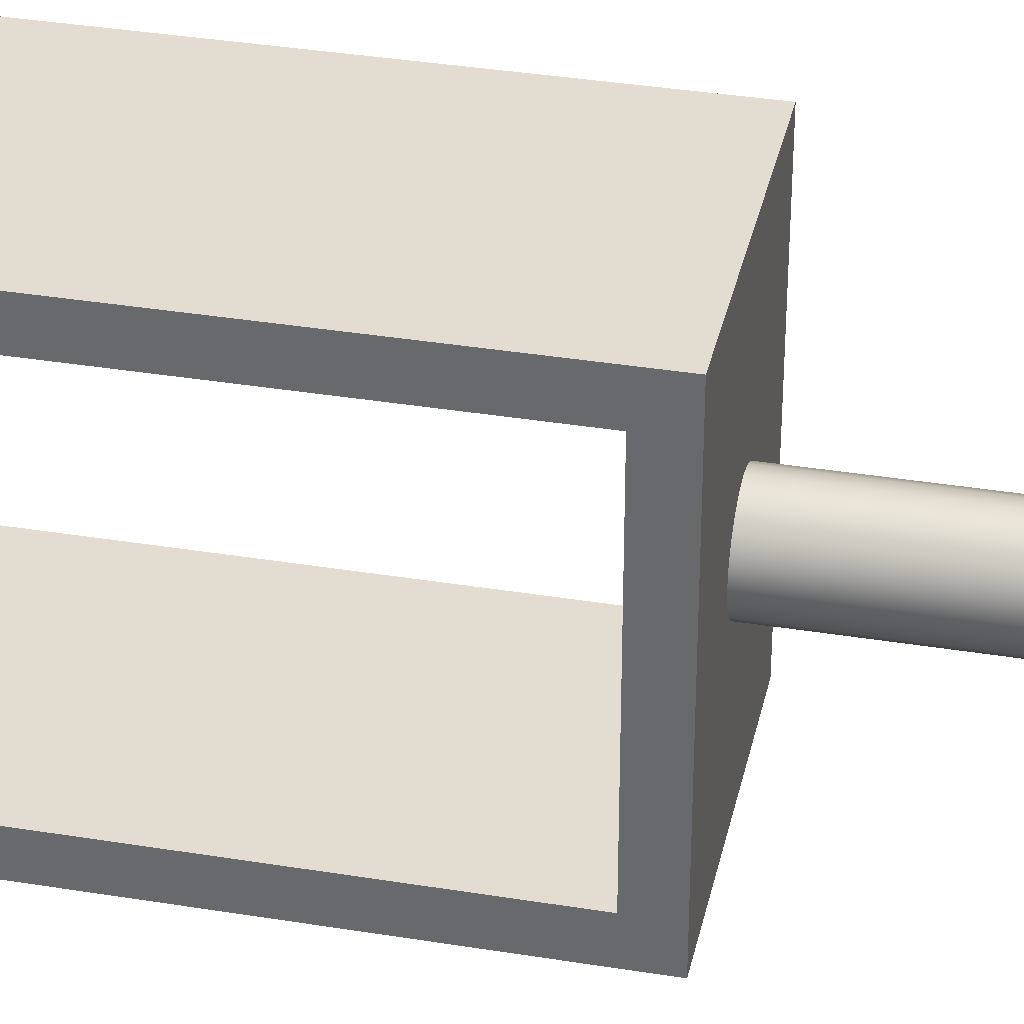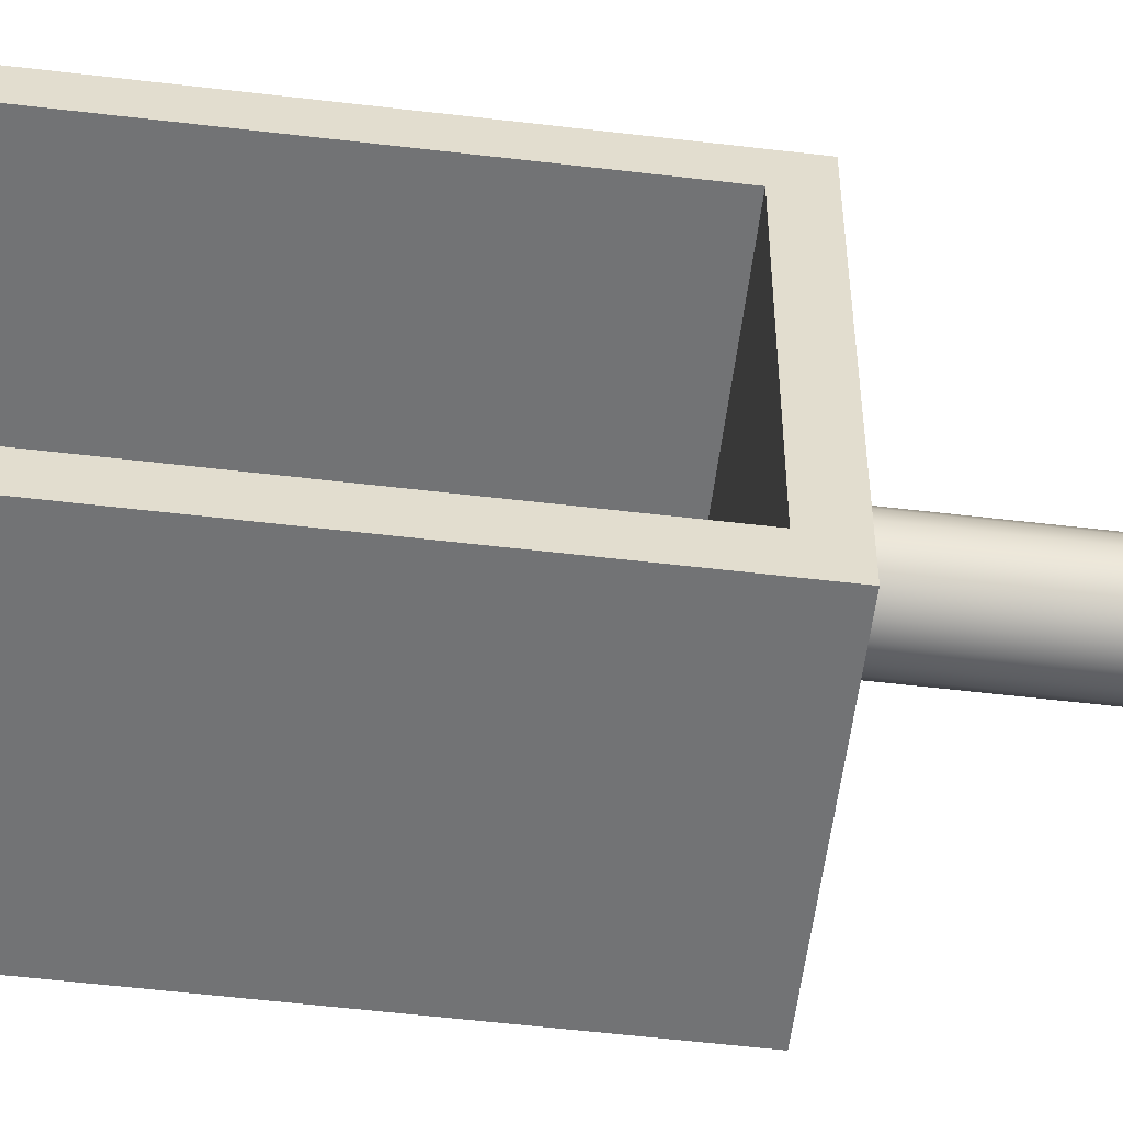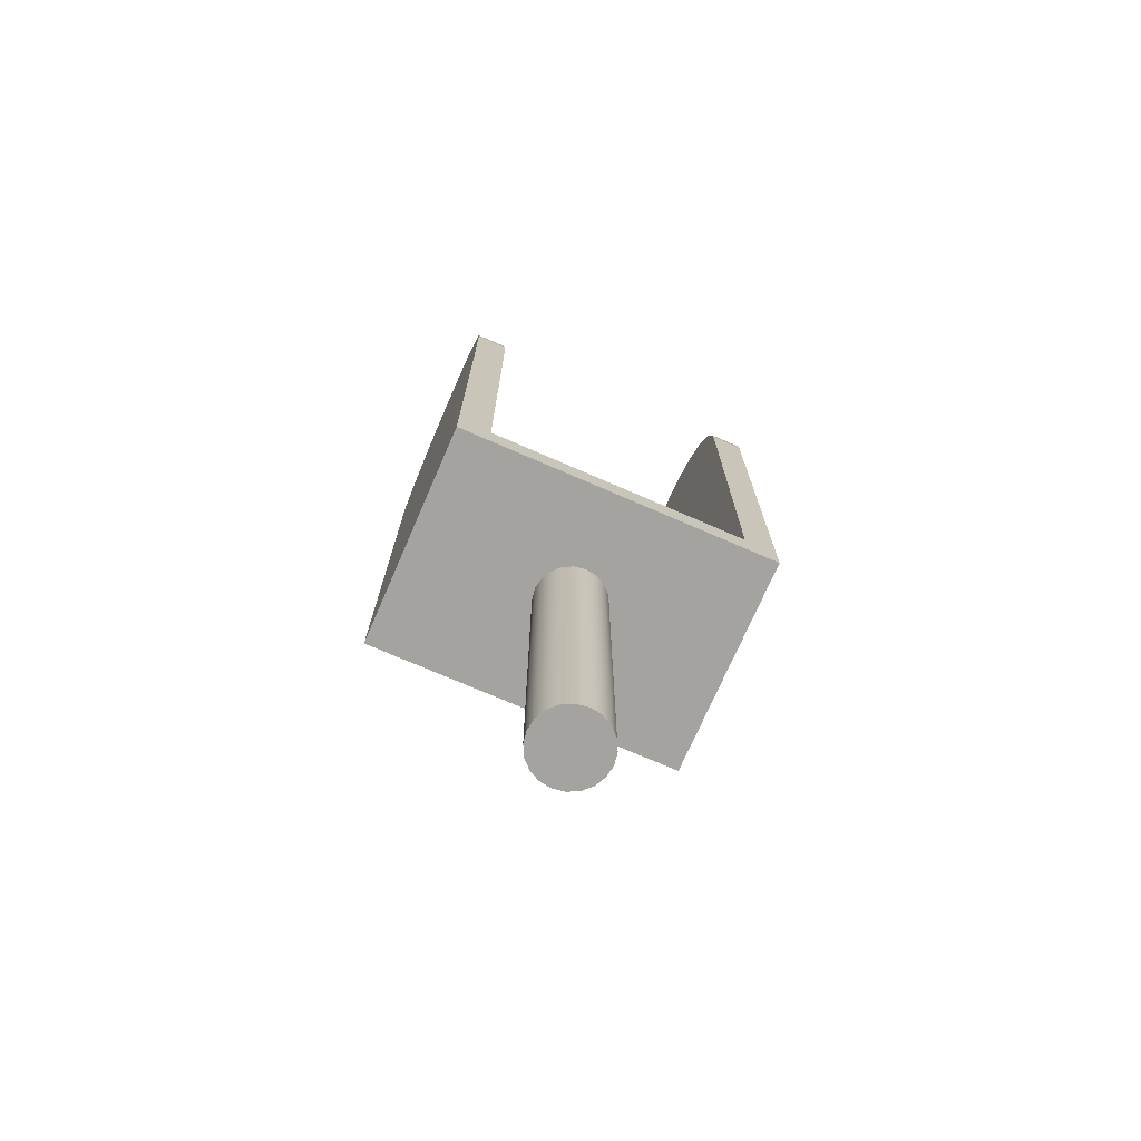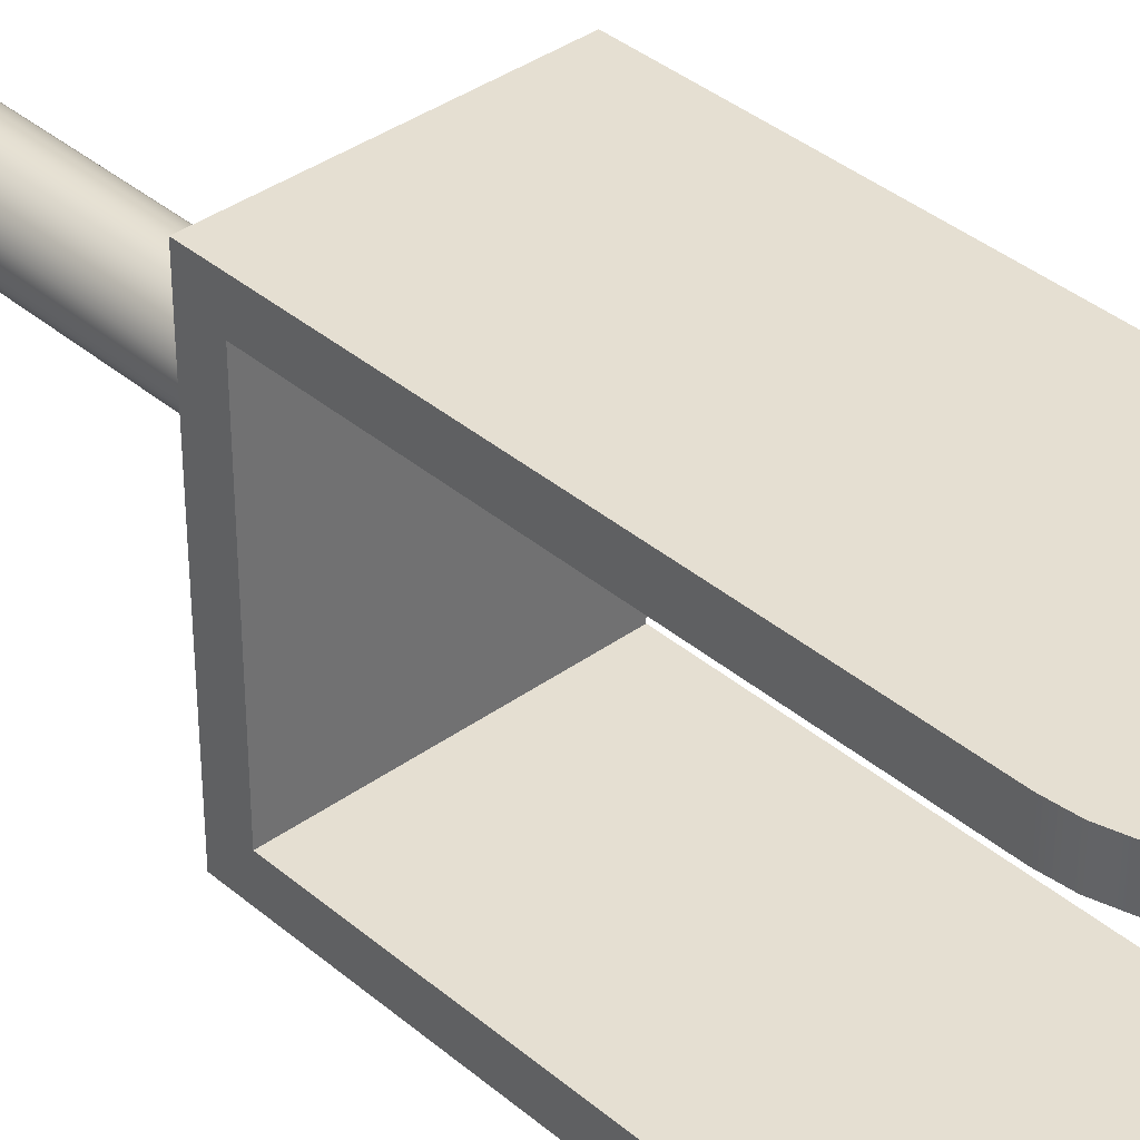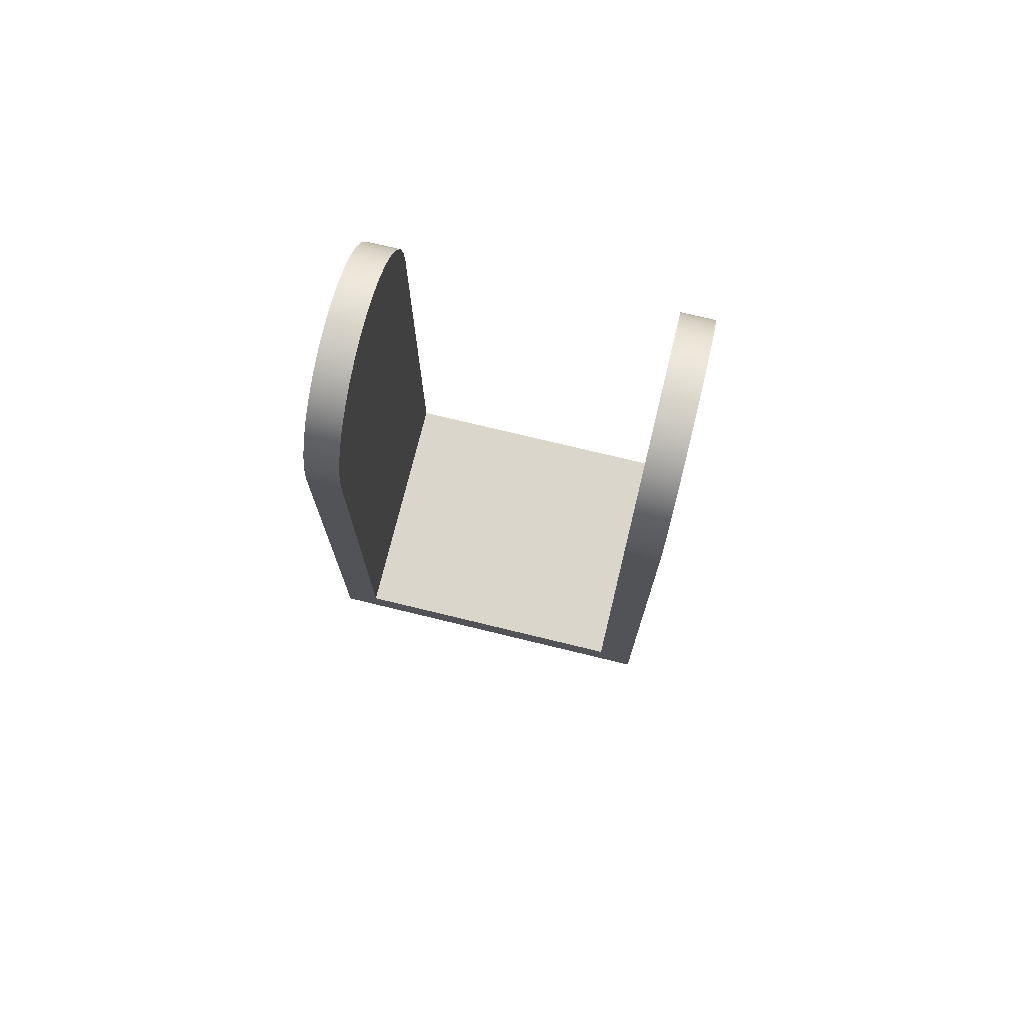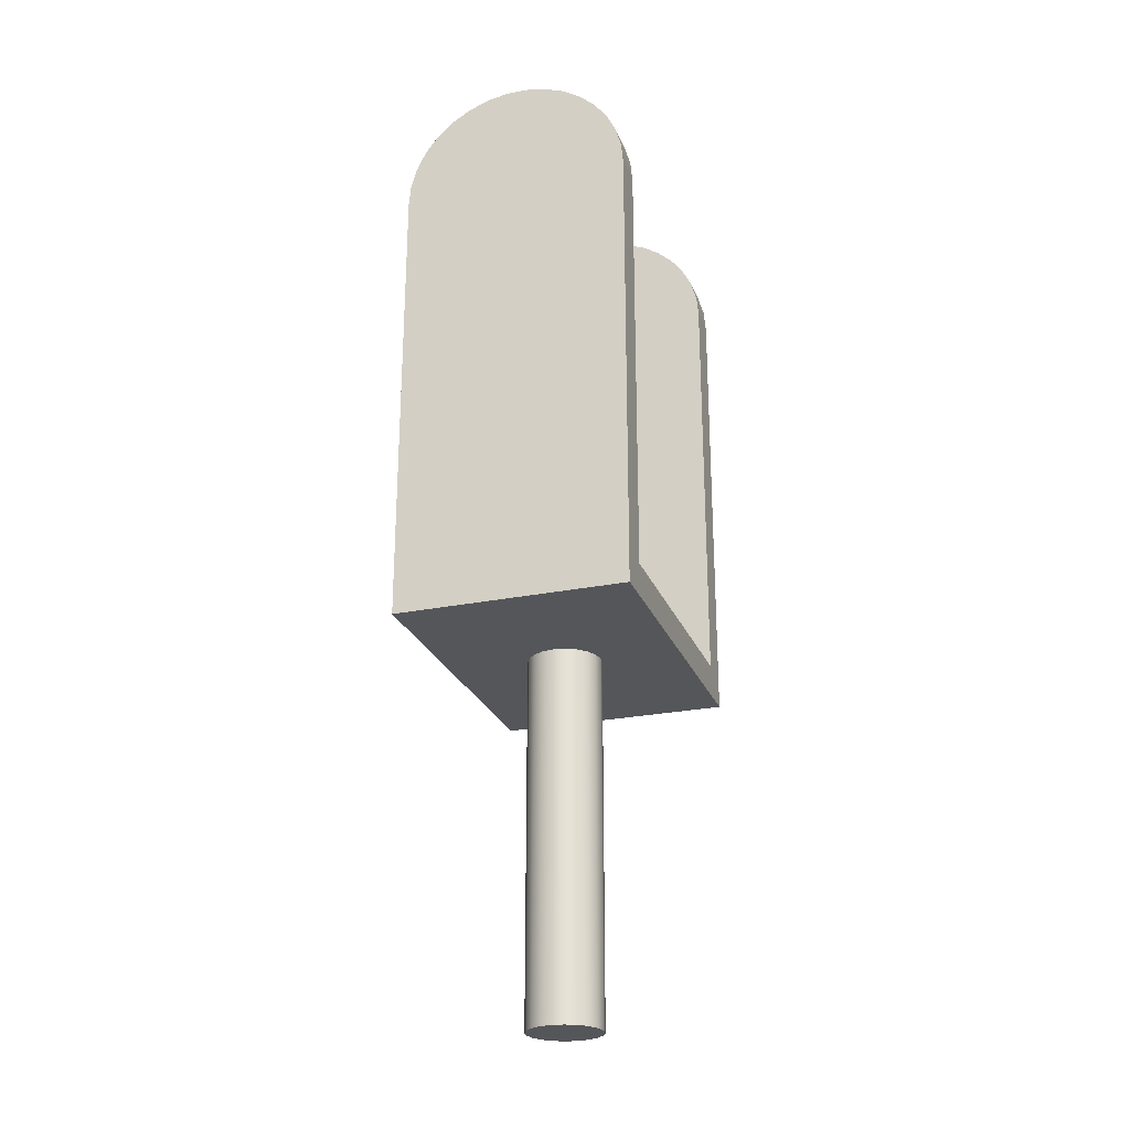
<metadata>
{"format":"obj","ext":"obj","renderer":"f3d","projection":"perspective","resolution":1024,"background":"white","views":[{"elev":35.2,"azim":-77.7,"up":"+Z"},{"elev":-55.7,"azim":-97.1,"up":"+Z"},{"elev":-73.0,"azim":66.5,"up":"+Y"},{"elev":37.4,"azim":137.2,"up":"+Z"},{"elev":73.6,"azim":-76.3,"up":"+Y"},{"elev":-25.1,"azim":-161.8,"up":"+Y"}]}
</metadata>
<code>
v 0 6.5 5.5
v 0.0298 6.822 5.5
v 0.1182 7.132 5.5
v 0.2621 7.421 5.5
v 0.4567 7.679 5.5
v 0.6954 7.897 5.5
v 0.97 8.067 5.5
v 1.271 8.183 5.5
v 1.589 8.243 5.5
v 1.911 8.243 5.5
v 2.229 8.183 5.5
v 2.53 8.067 5.5
v 2.805 7.897 5.5
v 3.043 7.679 5.5
v 3.238 7.421 5.5
v 3.382 7.132 5.5
v 3.47 6.822 5.5
v 3.5 6.5 5.5
v 3.5 6.5 5
v 3.47 6.822 5
v 3.382 7.132 5
v 3.238 7.421 5
v 3.043 7.679 5
v 2.805 7.897 5
v 2.53 8.067 5
v 2.229 8.183 5
v 1.911 8.243 5
v 1.589 8.243 5
v 1.271 8.183 5
v 0.97 8.067 5
v 0.6954 7.897 5
v 0.4567 7.679 5
v 0.2621 7.421 5
v 0.1182 7.132 5
v 0.0298 6.822 5
v 0 6.5 5
v 3.5 6.5 0.5
v 3.47 6.822 0.5
v 3.382 7.132 0.5
v 3.238 7.421 0.5
v 3.043 7.679 0.5
v 2.805 7.897 0.5
v 2.53 8.067 0.5
v 2.229 8.183 0.5
v 1.911 8.243 0.5
v 1.589 8.243 0.5
v 1.271 8.183 0.5
v 0.97 8.067 0.5
v 0.6954 7.897 0.5
v 0.4567 7.679 0.5
v 0.2621 7.421 0.5
v 0.1182 7.132 0.5
v 0.0298 6.822 0.5
v 0 6.5 0.5
v 0 6.5 1
v 0.0298 6.822 1
v 0.1182 7.132 1
v 0.2621 7.421 1
v 0.4567 7.679 1
v 0.6954 7.897 1
v 0.97 8.067 1
v 1.271 8.183 1
v 1.589 8.243 1
v 1.911 8.243 1
v 2.229 8.183 1
v 2.53 8.067 1
v 2.805 7.897 1
v 3.043 7.679 1
v 3.238 7.421 1
v 3.382 7.132 1
v 3.47 6.822 1
v 3.5 6.5 1
v 1.191 -6 3
v 1.218 -6 3.173
v 1.298 -6 3.329
v 1.421 -6 3.452
v 1.577 -6 3.532
v 1.75 -6 3.559
v 1.923 -6 3.532
v 2.079 -6 3.452
v 2.202 -6 3.329
v 2.282 -6 3.173
v 2.309 -6 3
v 2.282 -6 2.827
v 2.202 -6 2.671
v 2.079 -6 2.548
v 1.923 -6 2.468
v 1.75 -6 2.441
v 1.577 -6 2.468
v 1.421 -6 2.548
v 1.298 -6 2.671
v 1.218 -6 2.827
v 1.191 -0.5 3
v 1.218 -0.5 2.827
v 1.298 -0.5 2.671
v 1.421 -0.5 2.548
v 1.577 -0.5 2.468
v 1.75 -0.5 2.441
v 1.923 -0.5 2.468
v 2.079 -0.5 2.548
v 2.202 -0.5 2.671
v 2.282 -0.5 2.827
v 2.309 -0.5 3
v 2.282 -0.5 3.173
v 2.202 -0.5 3.329
v 2.079 -0.5 3.452
v 1.923 -0.5 3.532
v 1.75 -0.5 3.559
v 1.577 -0.5 3.532
v 1.421 -0.5 3.452
v 1.298 -0.5 3.329
v 1.218 -0.5 3.173
v 1.191 -0.5 3
v 1.191 -6 3
v 1.191 -6 3
v 1.218 -6 2.827
v 1.298 -6 2.671
v 1.421 -6 2.548
v 1.577 -6 2.468
v 1.75 -6 2.441
v 1.923 -6 2.468
v 2.079 -6 2.548
v 2.202 -6 2.671
v 2.282 -6 2.827
v 2.309 -6 3
v 2.282 -6 3.173
v 2.202 -6 3.329
v 2.079 -6 3.452
v 1.923 -6 3.532
v 1.75 -6 3.559
v 1.577 -6 3.532
v 1.421 -6 3.452
v 1.298 -6 3.329
v 1.218 -6 3.173
v 0 -0.5 0.5
v 0 6.5 0.5
v 0.0298 6.822 0.5
v 0.1182 7.132 0.5
v 0.2621 7.421 0.5
v 0.4567 7.679 0.5
v 0.6954 7.897 0.5
v 0.97 8.067 0.5
v 1.271 8.183 0.5
v 1.589 8.243 0.5
v 1.911 8.243 0.5
v 2.229 8.183 0.5
v 2.53 8.067 0.5
v 2.805 7.897 0.5
v 3.043 7.679 0.5
v 3.238 7.421 0.5
v 3.382 7.132 0.5
v 3.47 6.822 0.5
v 3.5 6.5 0.5
v 3.5 -0.5 0.5
v 1.191 -0.5 3
v 1.218 -0.5 3.173
v 1.298 -0.5 3.329
v 1.421 -0.5 3.452
v 1.577 -0.5 3.532
v 1.75 -0.5 3.559
v 1.923 -0.5 3.532
v 2.079 -0.5 3.452
v 2.202 -0.5 3.329
v 2.282 -0.5 3.173
v 2.309 -0.5 3
v 2.282 -0.5 2.827
v 2.202 -0.5 2.671
v 2.079 -0.5 2.548
v 1.923 -0.5 2.468
v 1.75 -0.5 2.441
v 1.577 -0.5 2.468
v 1.421 -0.5 2.548
v 1.298 -0.5 2.671
v 1.218 -0.5 2.827
v 0 -0.5 5.5
v 0 -0.5 0.5
v 3.5 -0.5 0.5
v 3.5 -0.5 5.5
v 0 6.5 5.5
v 0 -0.5 5.5
v 3.5 -0.5 5.5
v 3.5 6.5 5.5
v 3.47 6.822 5.5
v 3.382 7.132 5.5
v 3.238 7.421 5.5
v 3.043 7.679 5.5
v 2.805 7.897 5.5
v 2.53 8.067 5.5
v 2.229 8.183 5.5
v 1.911 8.243 5.5
v 1.589 8.243 5.5
v 1.271 8.183 5.5
v 0.97 8.067 5.5
v 0.6954 7.897 5.5
v 0.4567 7.679 5.5
v 0.2621 7.421 5.5
v 0.1182 7.132 5.5
v 0.0298 6.822 5.5
v 0 0 5
v 0 6.5 5
v 0.0298 6.822 5
v 0.1182 7.132 5
v 0.2621 7.421 5
v 0.4567 7.679 5
v 0.6954 7.897 5
v 0.97 8.067 5
v 1.271 8.183 5
v 1.589 8.243 5
v 1.911 8.243 5
v 2.229 8.183 5
v 2.53 8.067 5
v 2.805 7.897 5
v 3.043 7.679 5
v 3.238 7.421 5
v 3.382 7.132 5
v 3.47 6.822 5
v 3.5 6.5 5
v 3.5 0 5
v 0 0 1
v 0 0 5
v 3.5 0 5
v 3.5 0 1
v 0 6.5 1
v 0 0 1
v 3.5 0 1
v 3.5 6.5 1
v 3.47 6.822 1
v 3.382 7.132 1
v 3.238 7.421 1
v 3.043 7.679 1
v 2.805 7.897 1
v 2.53 8.067 1
v 2.229 8.183 1
v 1.911 8.243 1
v 1.589 8.243 1
v 1.271 8.183 1
v 0.97 8.067 1
v 0.6954 7.897 1
v 0.4567 7.679 1
v 0.2621 7.421 1
v 0.1182 7.132 1
v 0.0298 6.822 1
v 3.5 6.5 1
v 3.5 0 1
v 3.5 0 5
v 3.5 6.5 5
v 3.5 6.5 5.5
v 3.5 -0.5 5.5
v 3.5 -0.5 0.5
v 3.5 6.5 0.5
v 0 0 1
v 0 6.5 1
v 0 6.5 0.5
v 0 -0.5 0.5
v 0 -0.5 5.5
v 0 6.5 5.5
v 0 6.5 5
v 0 0 5
g 54ca1790-e2fe-11ea-b59a-54bf646e7e1f
f 36 1 35
f 35 1 2
f 35 2 34
f 34 2 3
f 34 3 33
f 33 3 4
f 33 4 32
f 32 4 5
f 32 5 31
f 31 5 6
f 31 6 30
f 30 6 7
f 30 7 29
f 29 7 8
f 29 8 28
f 28 8 9
f 28 9 27
f 27 9 10
f 27 10 26
f 26 10 11
f 26 11 25
f 25 11 12
f 25 12 24
f 24 12 13
f 24 13 23
f 23 13 14
f 23 14 22
f 22 14 15
f 22 15 21
f 21 15 16
f 21 16 20
f 20 16 17
f 20 17 19
f 19 17 18
g 549e7452-e2fe-11ea-ad50-54bf646e7e1f
f 72 37 71
f 71 37 38
f 71 38 70
f 70 38 39
f 70 39 69
f 69 39 40
f 69 40 68
f 68 40 41
f 68 41 67
f 67 41 42
f 67 42 66
f 66 42 43
f 66 43 65
f 65 43 44
f 65 44 64
f 64 44 45
f 64 45 63
f 63 45 46
f 63 46 62
f 62 46 47
f 62 47 61
f 61 47 48
f 61 48 60
f 60 48 49
f 60 49 59
f 59 49 50
f 59 50 58
f 58 50 51
f 58 51 57
f 57 51 52
f 57 52 56
f 56 52 53
f 56 53 55
f 55 53 54
g 54745714-e2fe-11ea-89d8-54bf646e7e1f
f 74 112 73
f 73 112 113
f 114 93 92
f 92 93 94
f 92 94 95
f 74 75 112
f 112 75 111
f 111 75 76
f 111 76 110
f 110 76 77
f 110 77 109
f 109 77 78
f 109 78 108
f 108 78 79
f 108 79 107
f 107 79 80
f 107 80 106
f 106 80 81
f 106 81 105
f 105 81 82
f 105 82 104
f 104 82 83
f 104 83 103
f 103 83 84
f 103 84 102
f 102 84 85
f 102 85 101
f 101 85 86
f 101 86 100
f 100 86 87
f 100 87 99
f 99 87 88
f 99 88 98
f 98 88 89
f 98 89 97
f 97 89 90
f 97 90 96
f 96 90 91
f 96 91 95
f 95 91 92
g 5474f32e-e2fe-11ea-9968-54bf646e7e1f
f 116 124 115
f 115 124 125
f 115 125 134
f 134 125 126
f 134 126 133
f 133 126 127
f 133 127 132
f 132 127 128
f 132 128 131
f 131 128 129
f 131 129 130
f 124 116 123
f 123 116 117
f 123 117 122
f 122 117 118
f 122 118 121
f 121 118 119
f 121 119 120
g 5448b352-e2fe-11ea-9d28-54bf646e7e1f
f 136 143 135
f 135 143 144
f 135 144 145
f 137 138 136
f 136 138 139
f 136 139 140
f 140 141 136
f 136 141 142
f 136 142 143
f 135 145 153
f 153 145 146
f 153 146 147
f 147 148 153
f 153 148 149
f 153 149 150
f 150 151 153
f 153 151 152
f 153 154 135
g 54490166-e2fe-11ea-8f9a-54bf646e7e1f
f 156 175 155
f 155 175 176
f 155 176 174
f 174 176 173
f 173 176 172
f 172 176 171
f 171 176 170
f 170 176 177
f 170 177 169
f 169 177 168
f 168 177 167
f 167 177 166
f 166 177 165
f 165 177 178
f 165 178 164
f 164 178 163
f 163 178 162
f 162 178 161
f 161 178 160
f 160 178 175
f 160 175 159
f 159 175 158
f 158 175 157
f 157 175 156
g 54494f88-e2fe-11ea-9e04-54bf646e7e1f
f 180 192 179
f 179 192 193
f 179 193 194
f 181 182 180
f 180 182 190
f 180 190 191
f 183 184 182
f 182 184 185
f 182 185 186
f 186 187 182
f 182 187 188
f 182 188 189
f 189 190 182
f 191 192 180
f 194 195 179
f 179 195 196
f 179 196 197
f 197 198 179
g 544a39f0-e2fe-11ea-9c4d-54bf646e7e1f
f 200 207 199
f 199 207 208
f 199 208 209
f 201 202 200
f 200 202 203
f 200 203 204
f 204 205 200
f 200 205 206
f 200 206 207
f 199 209 217
f 217 209 210
f 217 210 211
f 211 212 217
f 217 212 213
f 217 213 214
f 214 215 217
f 217 215 216
f 217 218 199
g 544ad624-e2fe-11ea-bd98-54bf646e7e1f
f 219 220 222
f 222 220 221
g 544b9976-e2fe-11ea-9c1b-54bf646e7e1f
f 224 236 223
f 223 236 237
f 223 237 238
f 225 226 224
f 224 226 234
f 224 234 235
f 227 228 226
f 226 228 229
f 226 229 230
f 230 231 226
f 226 231 232
f 226 232 233
f 233 234 226
f 235 236 224
f 238 239 223
f 223 239 240
f 223 240 241
f 241 242 223
g 544be792-e2fe-11ea-859c-54bf646e7e1f
f 243 244 250
f 250 244 249
f 249 244 245
f 249 245 248
f 248 245 247
f 247 245 246
g 544c35cc-e2fe-11ea-88fd-54bf646e7e1f
f 252 253 251
f 251 253 254
f 251 254 255
f 251 255 258
f 258 255 256
f 258 256 257

</code>
